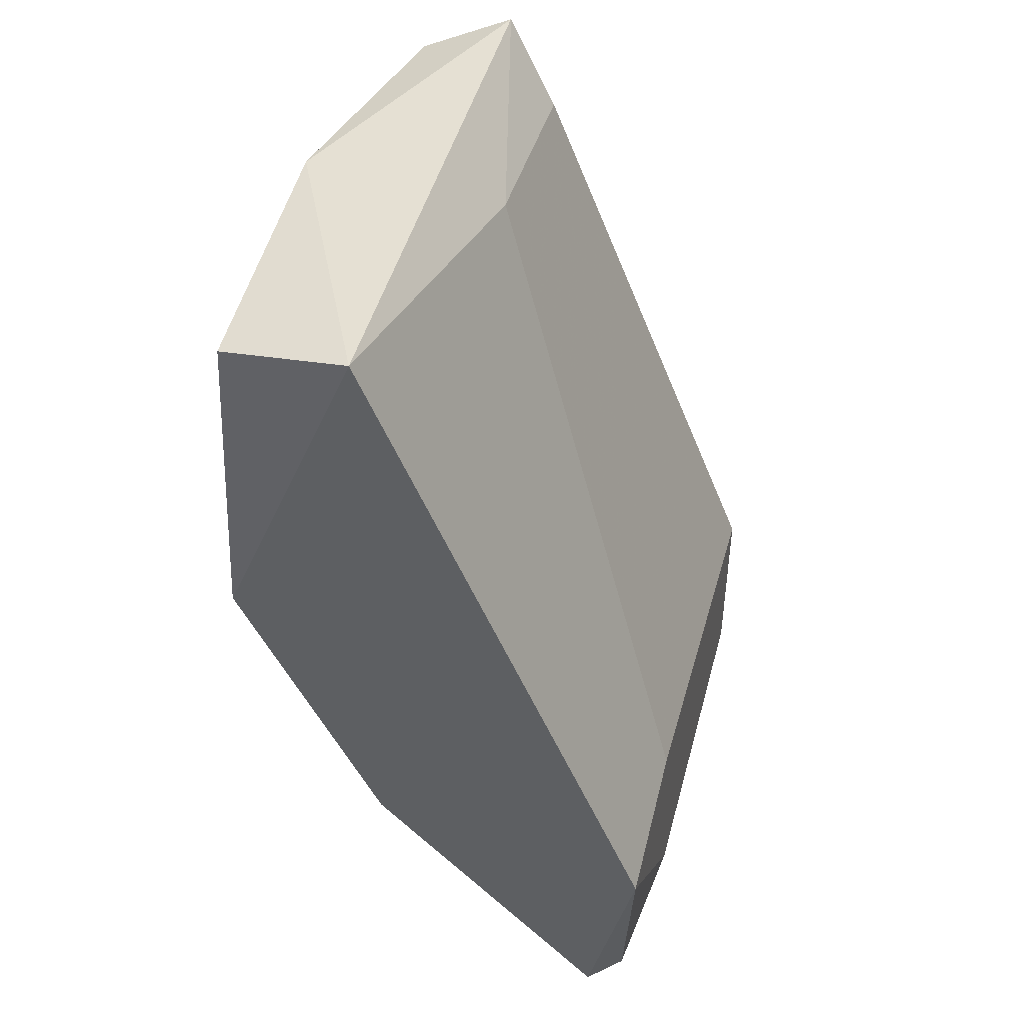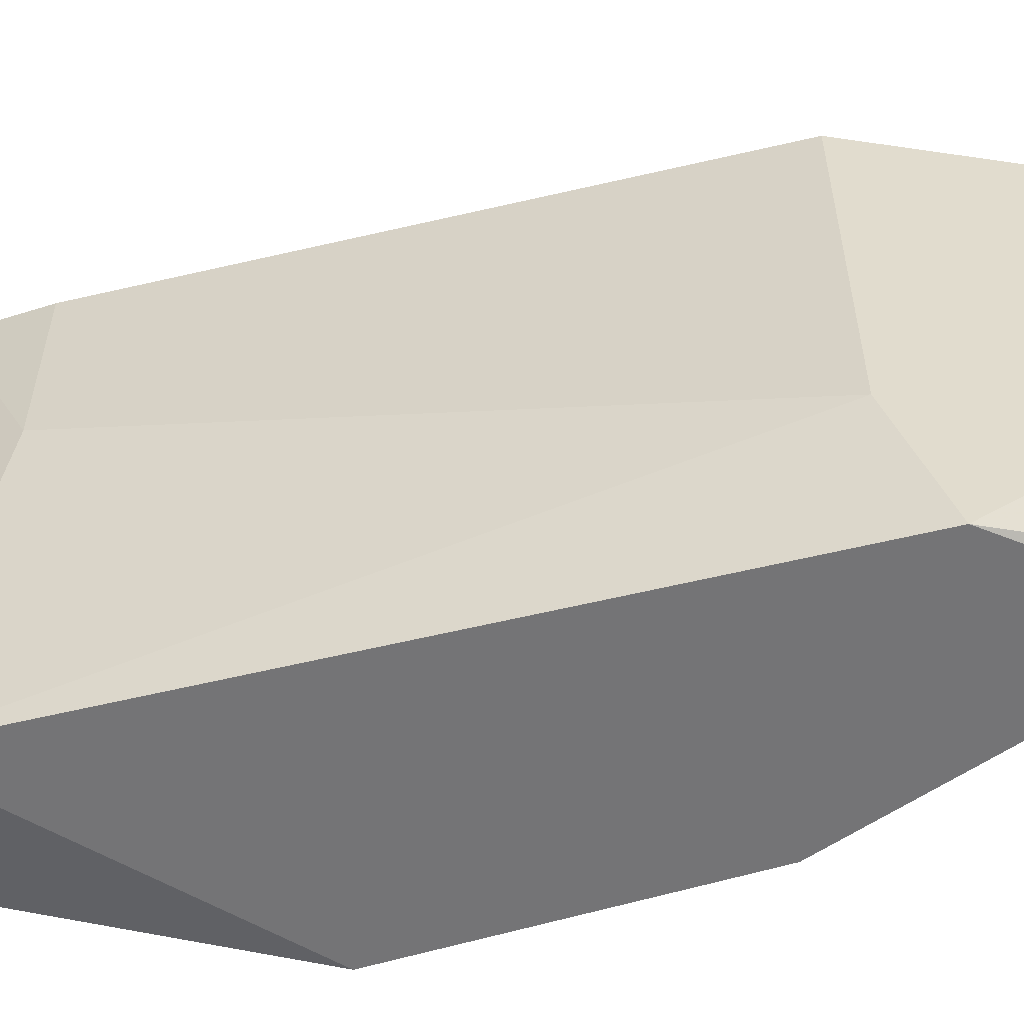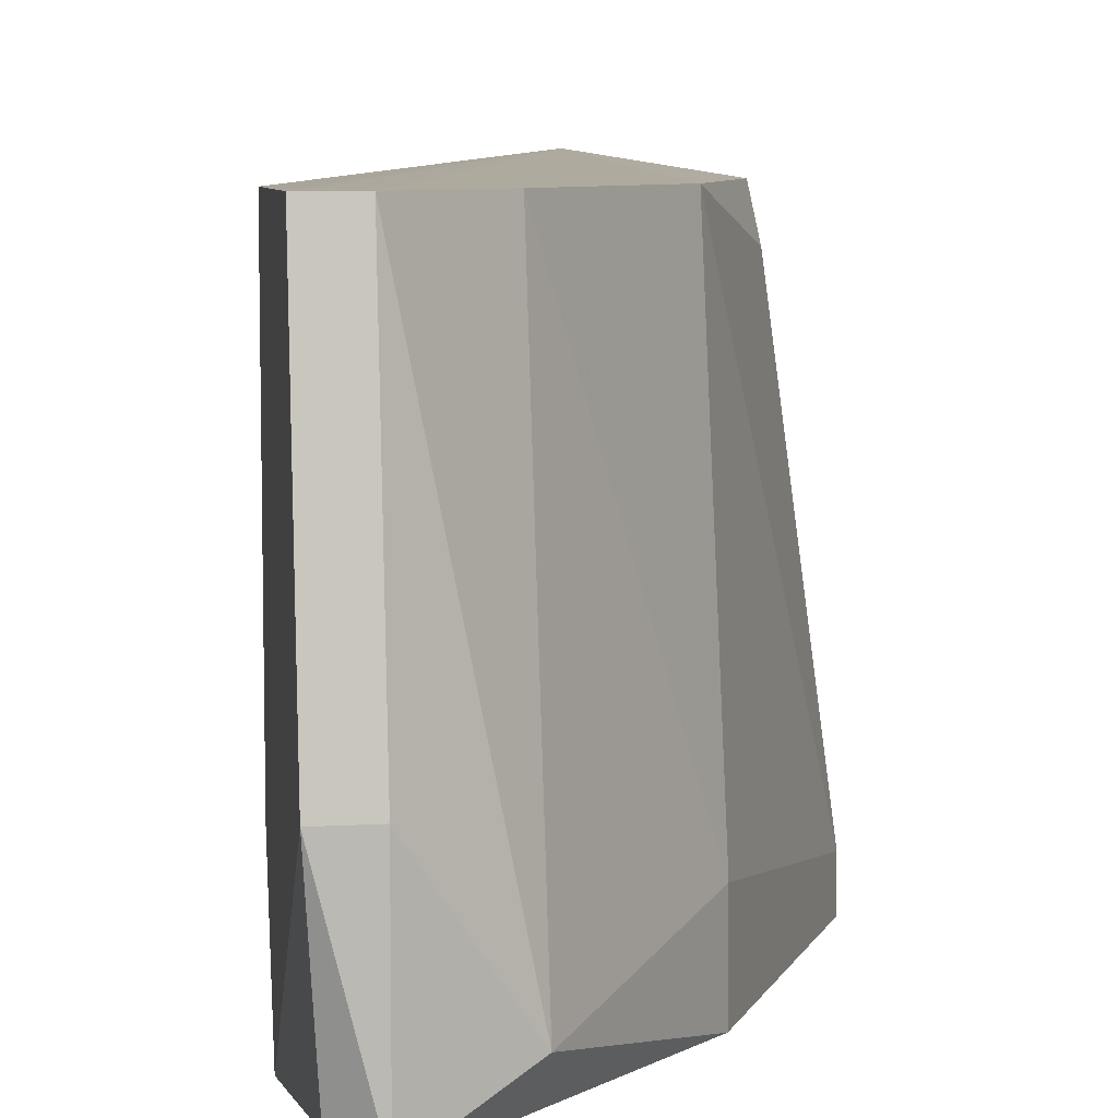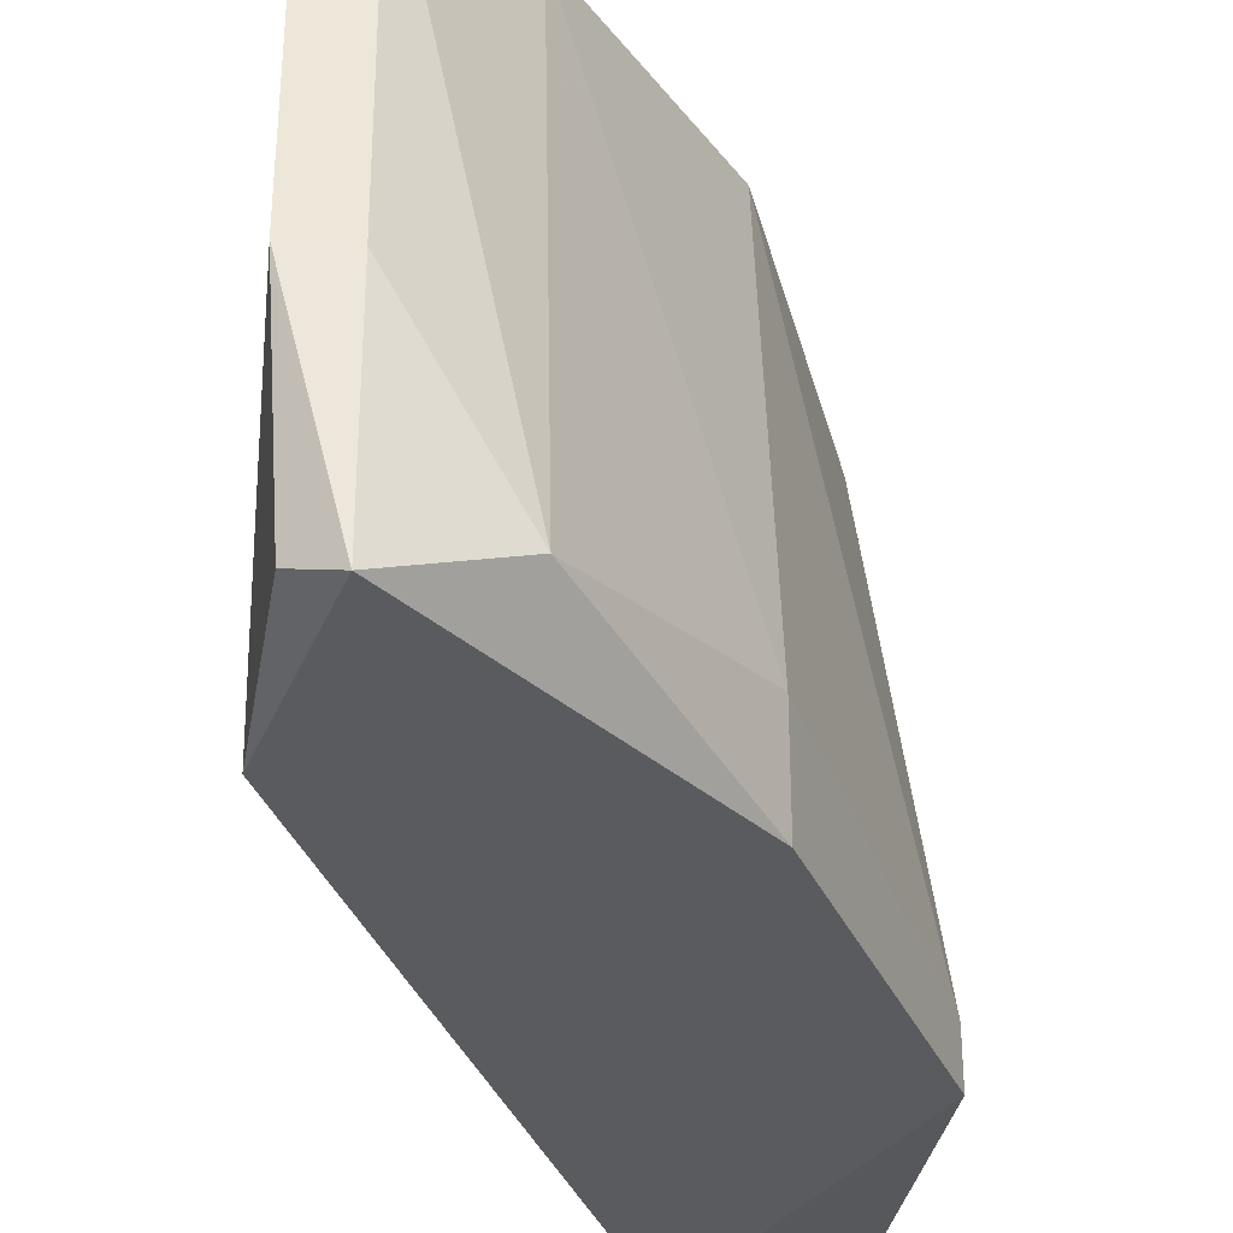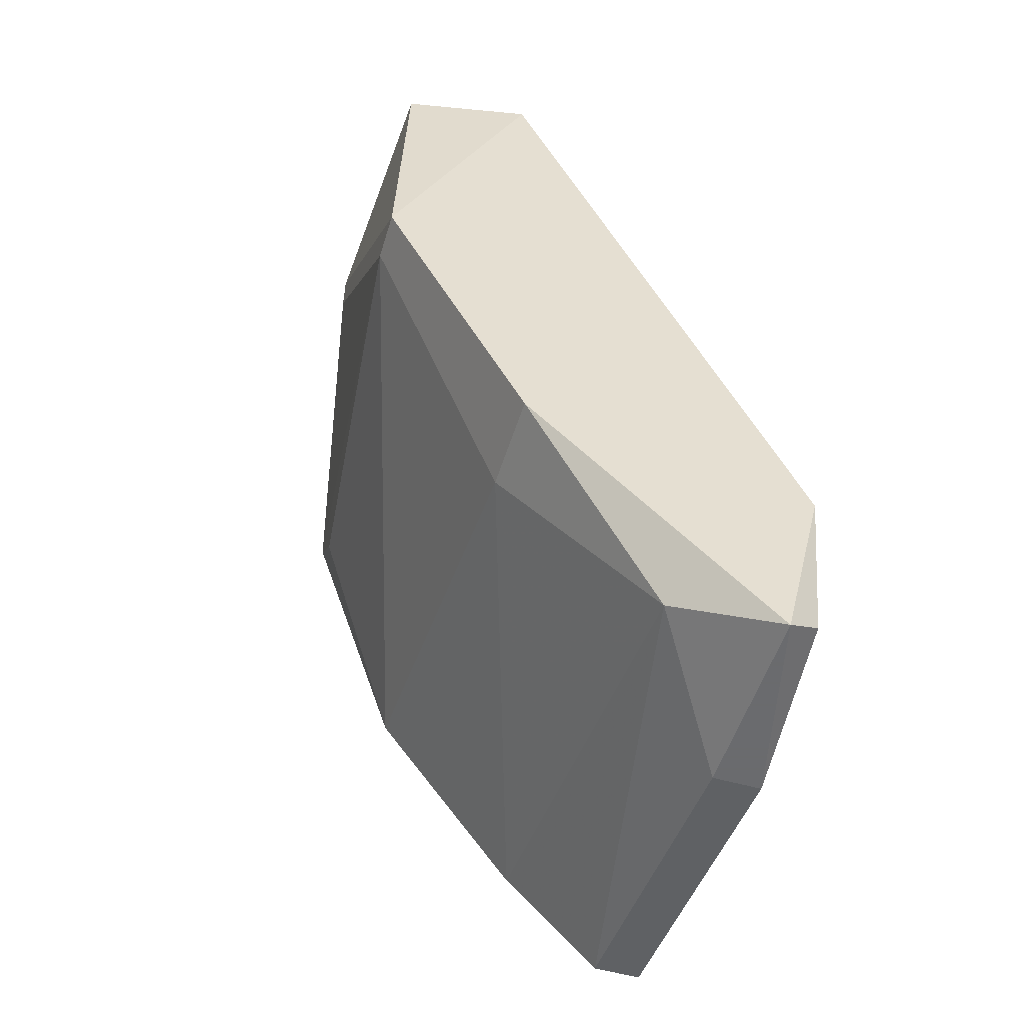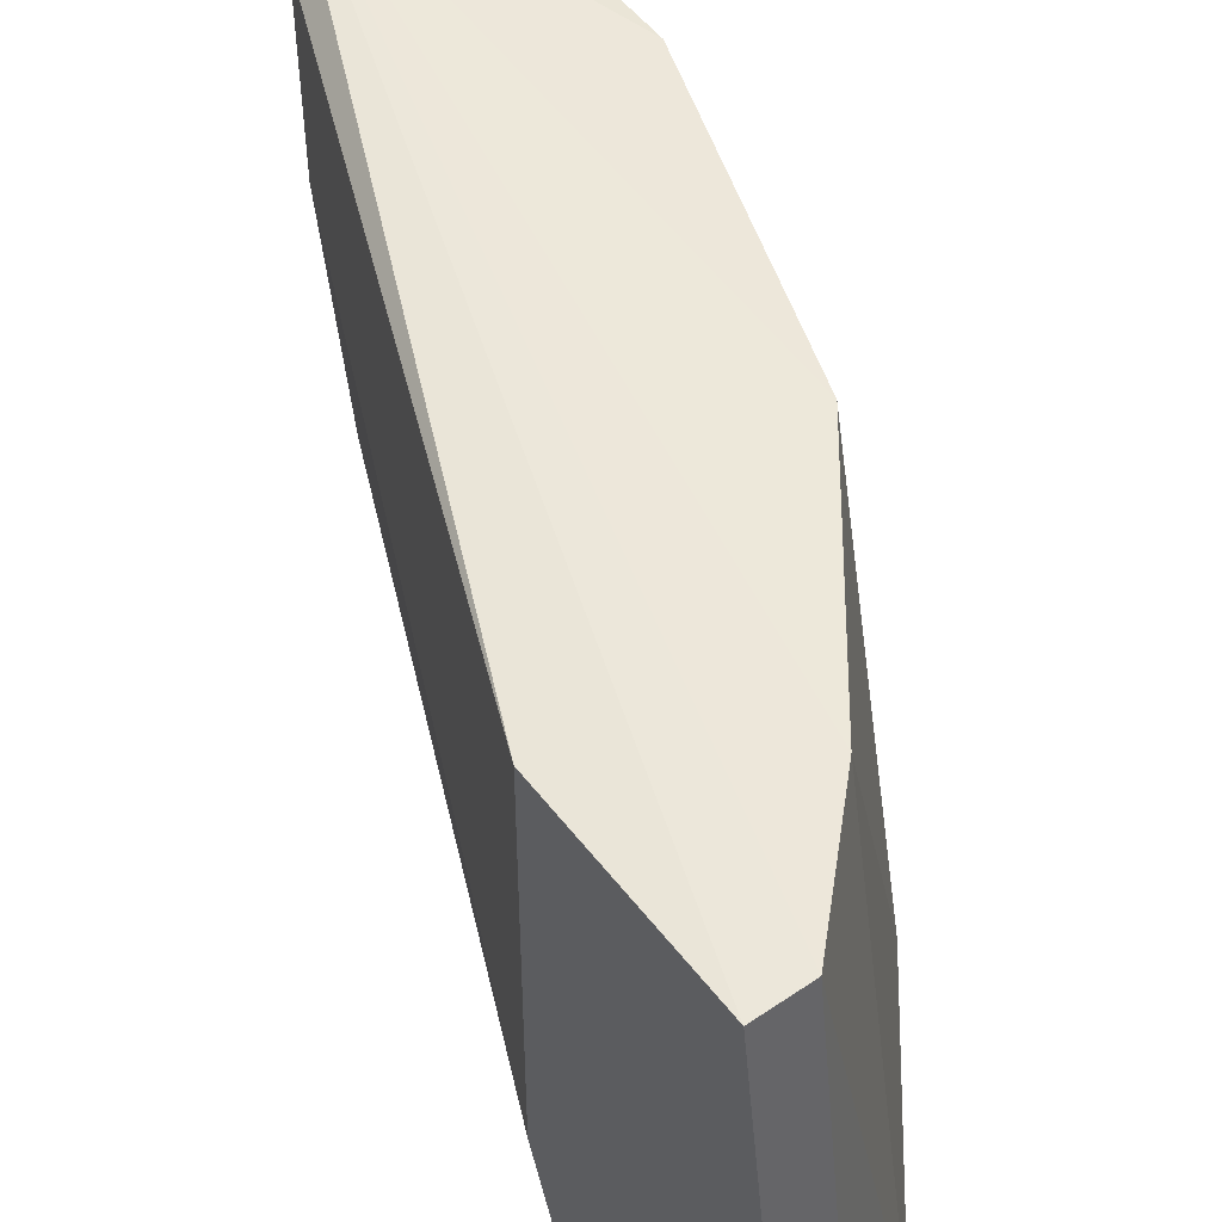
<metadata>
{"format":"obj","ext":"obj","renderer":"f3d","projection":"perspective","resolution":1024,"background":"white","views":[{"elev":44.0,"azim":15.6,"up":"+Z"},{"elev":-56.3,"azim":81.2,"up":"+Y"},{"elev":7.3,"azim":170.4,"up":"+Y"},{"elev":-32.9,"azim":174.3,"up":"+Y"},{"elev":-53.3,"azim":-17.1,"up":"+Z"},{"elev":52.2,"azim":143.6,"up":"+Y"}]}
</metadata>
<code>
v -0.3655 -0.0596 -0.01476
v -0.2712 -0.1303 -0.2152
v -0.2625 -0.1266 -0.209
v -0.2712 -0.00064 -0.2034
v -0.3183 -0.00064 -0.01476
v -0.3301 -0.1303 -0.002957
v -0.3655 -0.1303 -0.08549
v -0.3301 -0.00064 -0.1327
v -0.2594 -0.09495 -0.1562
v -0.2594 -0.00064 -0.1562
v -0.2948 -0.1185 -0.2034
v -0.3537 -0.00064 -0.002957
v -0.3537 -0.00064 -0.06191
v -0.3626 -0.1267 -0.008858
v -0.3315 0.004554 0.005542
v -0.2594 -0.1303 -0.168
v -0.3301 -0.1303 -0.1562
v -0.2594 -0.00064 -0.2034
v -0.3183 -0.0478 -0.01476
v -0.3301 -0.1067 -0.1562
v -0.2948 -0.00064 -0.1798
v -0.3655 -0.0596 -0.002957
v -0.3655 -0.1185 -0.08549
v -0.2594 -0.08317 -0.2152
v -0.2712 -0.08317 -0.2152
v -0.3537 -0.01243 -0.07372
f 23 13 26
f 2 6 7
f 5 9 10
f 1 12 13
f 7 6 14
f 5 10 15
f 8 13 15
f 13 12 15
f 2 3 16
f 6 2 16
f 9 6 16
f 10 9 16
f 2 7 17
f 11 2 17
f 4 15 18
f 15 10 18
f 10 16 18
f 9 5 19
f 6 9 19
f 5 15 19
f 15 6 19
f 17 7 20
f 11 17 20
f 4 11 21
f 15 4 21
f 8 15 21
f 20 8 21
f 11 20 21
f 1 7 22
f 12 1 22
f 7 14 22
f 14 6 22
f 15 12 22
f 6 15 22
f 7 1 23
f 1 13 23
f 20 7 23
f 8 20 23
f 3 2 24
f 16 3 24
f 4 18 24
f 18 16 24
f 2 11 25
f 11 4 25
f 24 2 25
f 4 24 25
f 13 8 26
f 8 23 26

</code>
